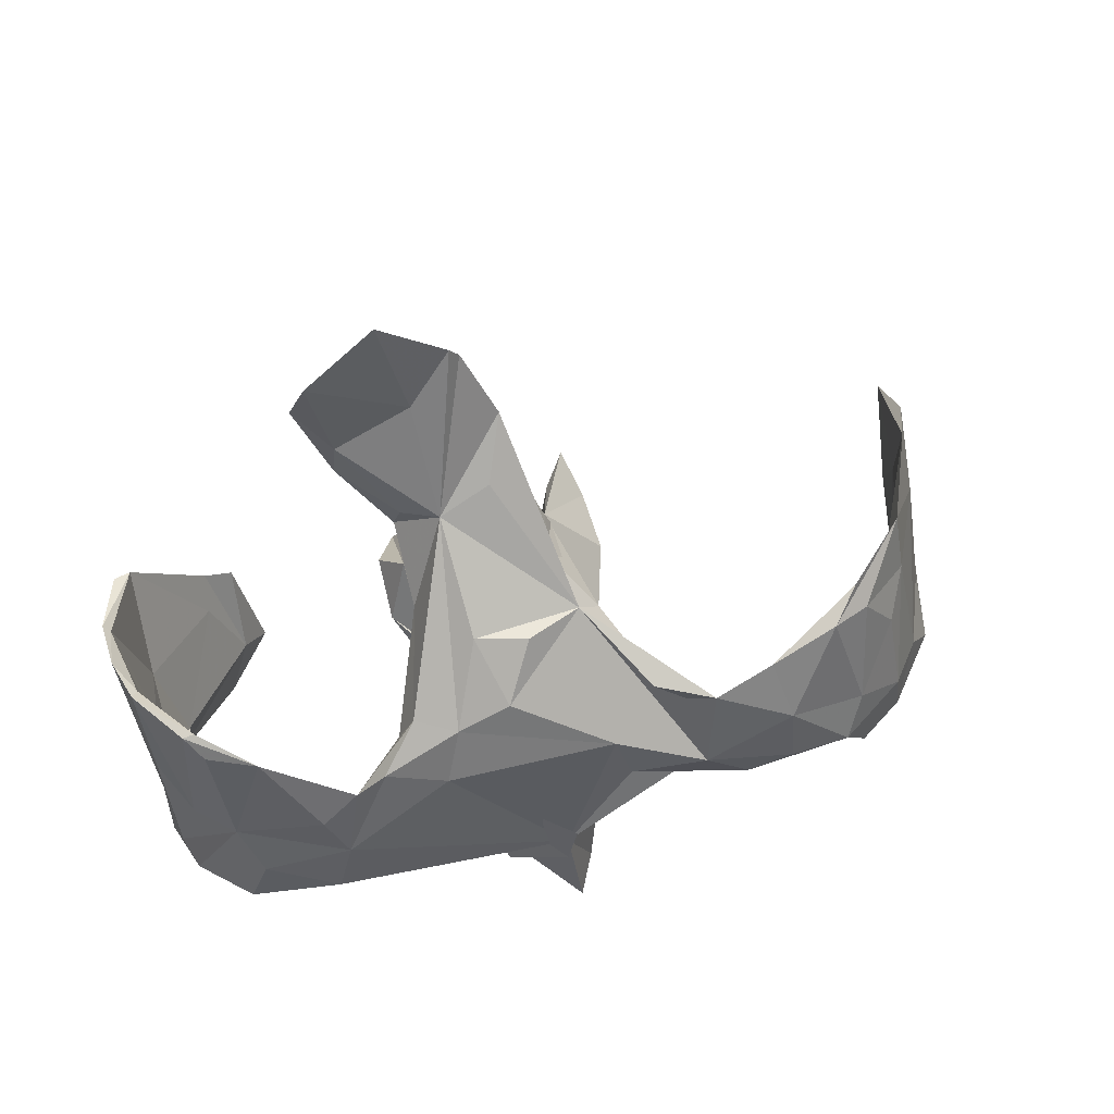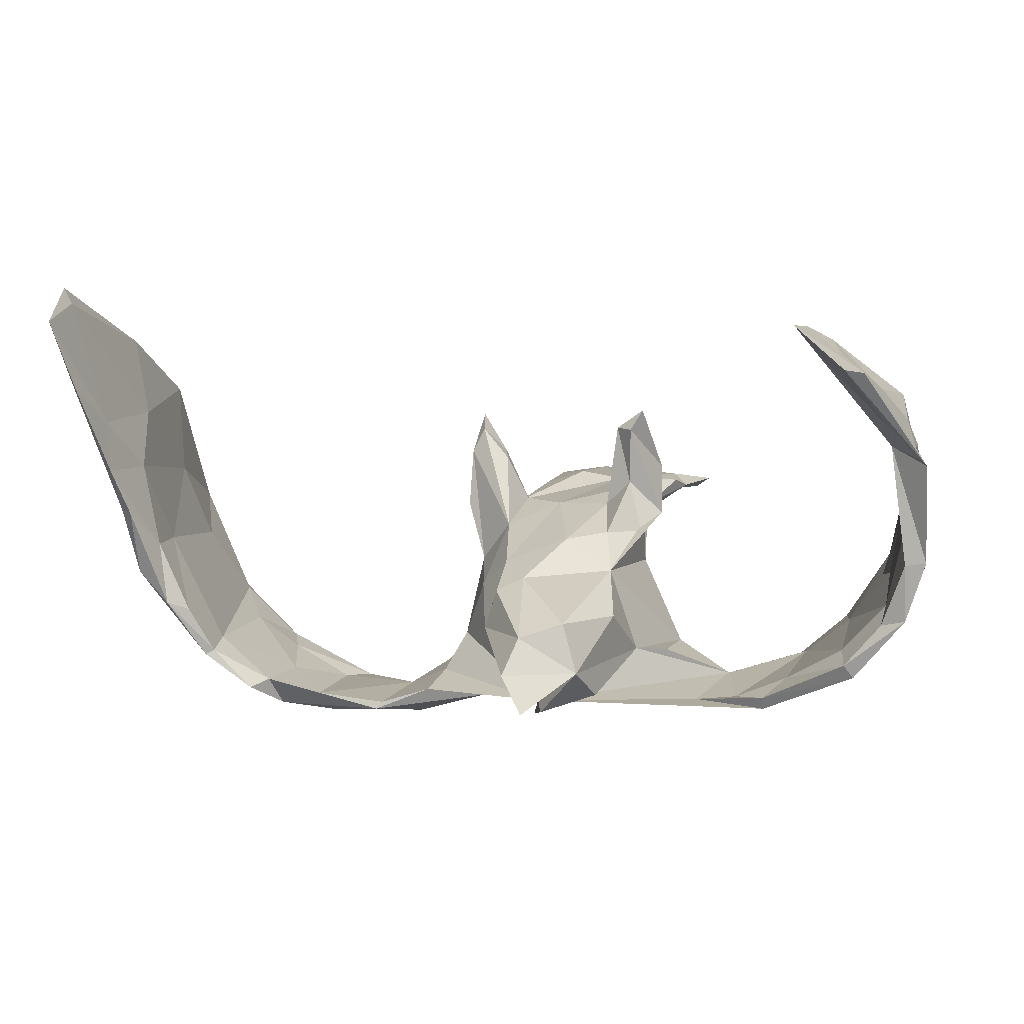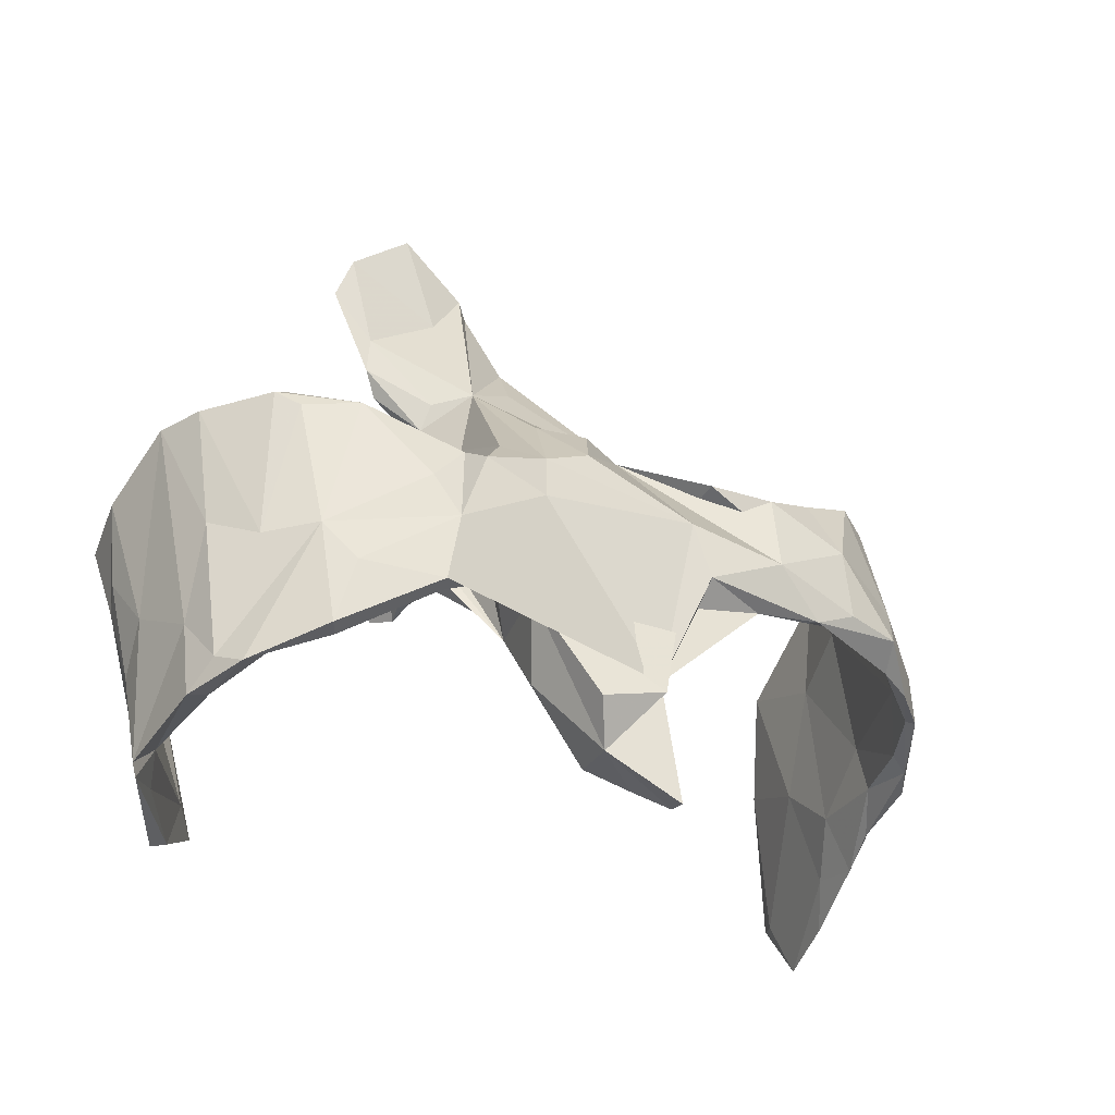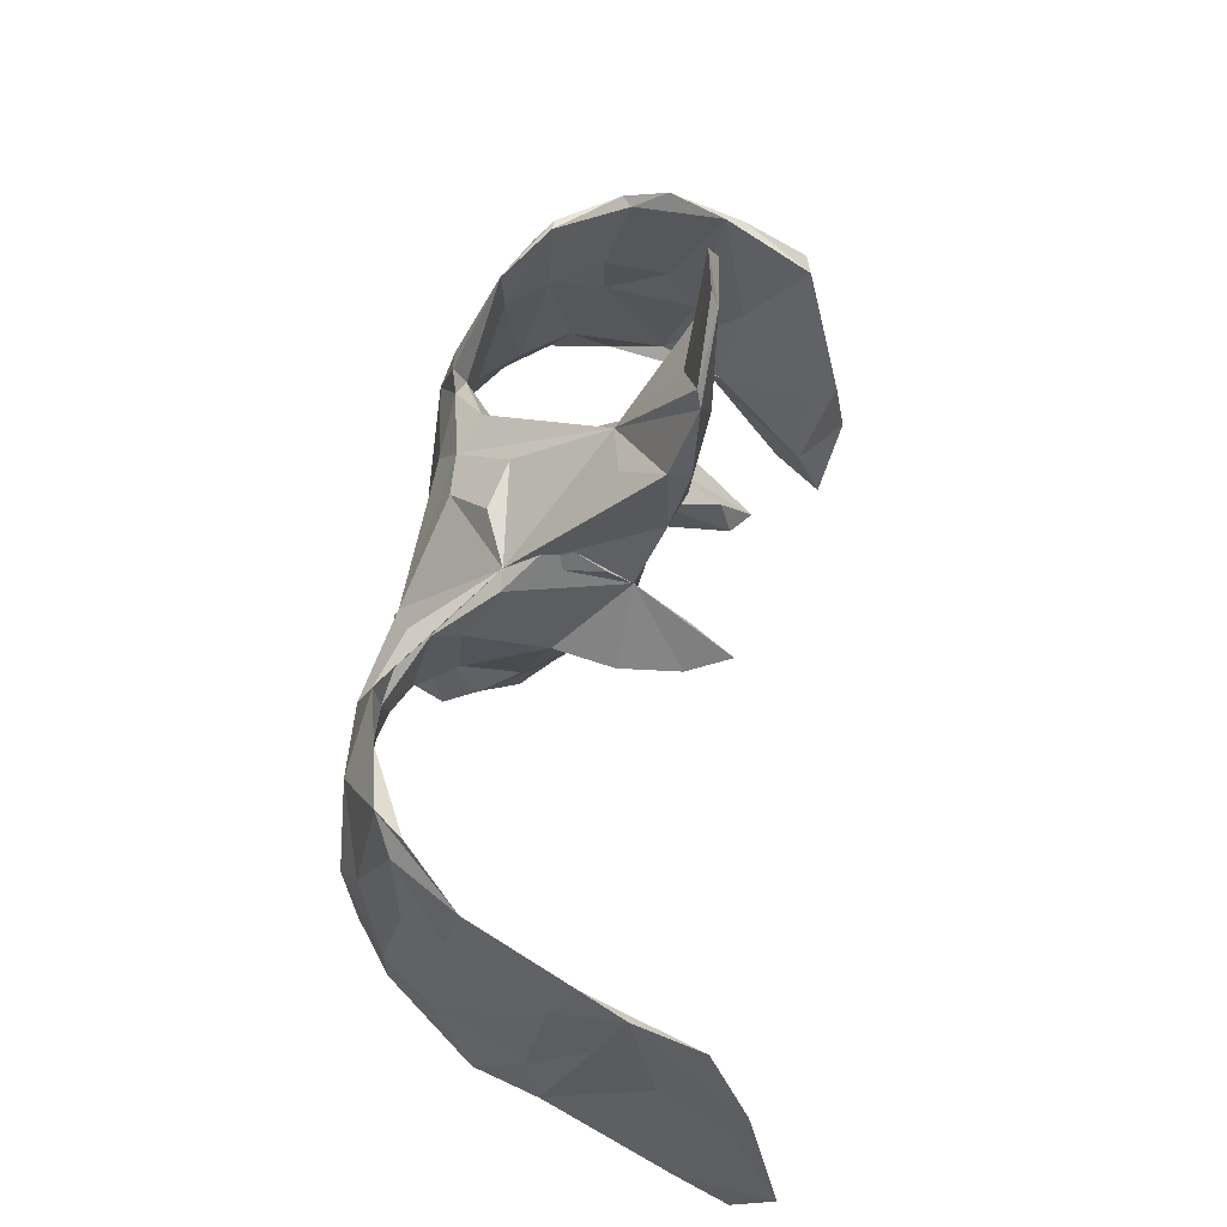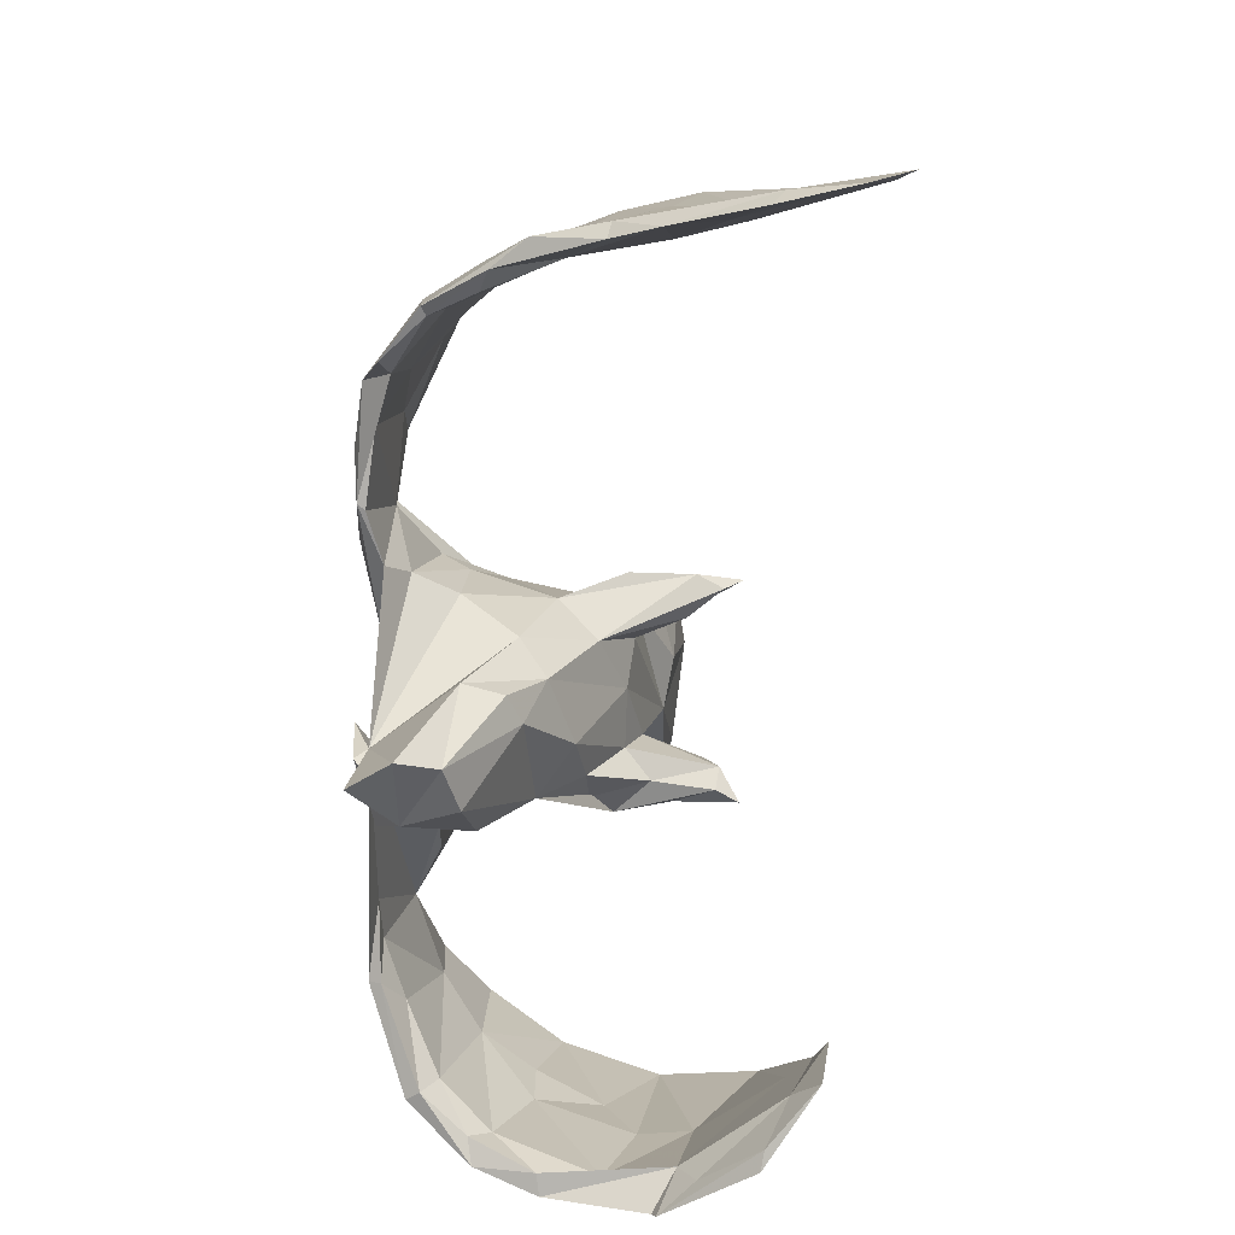
<metadata>
{"format":"obj","ext":"obj","renderer":"f3d","projection":"perspective","resolution":1024,"background":"white","views":[{"elev":57.1,"azim":166.4,"up":"+Y"},{"elev":-2.6,"azim":2.9,"up":"+Z"},{"elev":-25.2,"azim":143.6,"up":"+Y"},{"elev":67.6,"azim":-81.2,"up":"+Y"},{"elev":-69.4,"azim":-90.3,"up":"+Y"}]}
</metadata>
<code>
v 0.5322 -0.3309 0.07018
v 0.5699 0.01588 0.1105
v 0.5478 -0.1561 0.05125
v 0.5376 -0.1117 0.1548
v 0.5361 -0.1937 -0.04607
v 0.4886 -0.2964 0.101
v 0.5606 0.08019 0.007366
v 0.5558 -0.08928 0.1183
v 0.5247 -0.3473 0.0754
v 0.5583 0.03479 0.0865
v 0.5343 -0.2134 0.1044
v 0.5361 -0.2893 -0.06361
v 0.5075 -0.2822 -0.06715
v 0.5452 -0.01128 0.2025
v 0.5269 -0.1633 0.05424
v 0.5243 -0.2511 -0.1039
v 0.5336 0.07501 -0.04056
v 0.5159 -0.275 0.01102
v 0.4428 -0.08978 -0.1949
v 0.5313 -0.08823 0.01403
v 0.522 -0.1623 0.1249
v 0.497 -0.1408 0.1977
v 0.4882 -0.2226 -0.1219
v 0.5093 -0.266 -0.1455
v 0.5327 -0.07162 -0.07719
v 0.4397 -0.2285 -0.2262
v 0.4802 -0.339 0.1228
v 0.5079 -0.03996 -0.07414
v 0.4776 -0.2484 -0.151
v 0.4949 -0.09937 -0.1425
v 0.5092 -0.1104 -0.07457
v 0.4262 -0.1948 0.2344
v 0.426 -0.2346 -0.2085
v 0.5415 0.08625 -0.05498
v 0.4684 0.09999 -0.1382
v 0.419 -0.3011 0.2303
v 0.4606 -0.2982 0.1961
v 0.4278 -0.1977 -0.1865
v 0.4149 -0.3763 0.1991
v 0.4612 0.07359 -0.1641
v 0.3824 -0.3092 0.2322
v 0.4845 0.09509 -0.1382
v 0.4404 -0.3851 0.1942
v 0.4138 -0.1441 -0.2331
v 0.4216 -0.1531 0.2709
v 0.4583 -0.03026 -0.1435
v 0.5217 -0.01692 0.2122
v 0.3947 0.08348 -0.1964
v 0.3949 0.009428 -0.1932
v 0.3821 -0.1826 0.2868
v 0.2956 -0.06871 -0.2693
v 0.3521 -0.139 -0.2294
v 0.3495 -0.3396 0.2663
v 0.2758 -0.004079 -0.2258
v 0.3247 -0.01473 -0.251
v 0.2666 0.4322 0.1021
v 0.2796 -0.1155 -0.2573
v 0.2747 0.03336 -0.2426
v 0.315 -0.1674 -0.2575
v 0.3167 -0.1577 -0.2736
v 0.2203 -0.1279 -0.2608
v 0.2222 0.3163 0.08349
v 0.2459 0.486 0.09072
v 0.203 0.04524 -0.1756
v 0.2329 0.04585 -0.2305
v 0.1754 0.06143 0.09788
v 0.1782 -0.07254 -0.1883
v 0.1438 -0.01101 0.1799
v 0.2042 0.28 0.09006
v 0.1737 0.02487 0.02335
v 0.1273 0.0844 -0.2086
v 0.1107 0.2132 0.08889
v 0.1239 0.009696 0.07007
v 0.1321 -0.09903 -0.1863
v 0.2179 0.3635 0.08234
v 0.125 -0.01474 0.1497
v 0.1465 0.1072 0.05411
v 0.09361 -0.1109 -0.07008
v 0.155 0.2259 0.04595
v 0.1409 -0.003049 -0.006851
v 0.15 0.1574 -0.04764
v 0.15 0.01327 -0.2398
v 0.1825 0.09606 -0.184
v 0.1052 0.01249 0.1553
v 0.1469 0.2634 0.0336
v 0.09812 -0.1947 -0.1374
v 0.1217 0.1427 0.05425
v 0.2019 0.3276 0.1036
v 0.09898 0.2803 0.002776
v 0.117 0.06464 0.1401
v 0.1148 0.4219 0.08227
v 0.04529 -0.2951 -0.2187
v 0.08871 -0.05336 -0.01028
v 0.07187 -0.2383 -0.2505
v 0.09394 0.08773 0.06036
v 0.02677 -0.2951 -0.1486
v -0.07907 0.03574 -0.2496
v 0.08811 0.03148 0.03748
v 0.04701 0.2369 0.1023
v 0.1482 0.5624 0.1055
v -0.007628 -0.2245 -0.2762
v 0.08562 0.1774 -0.1279
v -0.03056 -0.3634 -0.2734
v 0.0146 0.1774 -0.1445
v 0.02751 -0.09866 -0.02216
v -0.061 0.1747 -0.1114
v -0.03407 -0.1831 -0.08182
v -0.03494 -0.3174 -0.168
v 0.02865 0.3095 0.01841
v 0.01295 0.04339 0.03972
v -0.01928 -0.1439 -0.2817
v -0.05701 -0.3502 -0.2198
v -0.03755 0.08805 0.04967
v -0.01195 0.2617 0.0858
v 0.04253 0.4727 0.111
v 0.08459 0.3908 0.1207
v 0.0566 0.4942 0.1047
v -0.0115 -0.2055 -0.2598
v 0.00018 0.3783 0.08033
v 0.05517 0.1142 -0.2025
v 0.1372 0.5403 0.1159
v 0.01326 0.3561 0.1088
v -0.06238 -0.1139 -0.05502
v -0.05231 0.1654 0.05053
v -0.07264 -0.1907 -0.1008
v -0.03318 0.2195 -0.04863
v -0.06986 0.07466 0.1137
v -0.06484 0.005686 0.00458
v -0.05338 0.1934 0.01783
v -0.07369 0.1122 0.1284
v -0.1075 0.07699 0.1599
v -0.08967 -0.1955 -0.1537
v -0.09968 -0.07277 -0.08971
v -0.1012 -0.07057 -0.2274
v -0.08864 0.1656 -0.1104
v -0.1006 -0.03774 -0.2588
v -0.1059 0.04488 -0.04634
v -0.1255 0.08024 0.1255
v -0.1308 0.07179 0.04067
v -0.1083 0.1076 0.1862
v -0.1293 -0.00397 -0.1632
v -0.1366 0.1197 -0.2214
v -0.1254 0.09435 -0.1561
v -0.1852 -0.06331 -0.2495
v -0.1396 0.1125 -0.1921
v -0.1616 -0.01799 -0.2205
v -0.2207 0.05957 -0.2434
v -0.3201 0.05169 -0.2727
v -0.1993 -0.001605 -0.284
v -0.215 0.1075 -0.2517
v -0.2965 0.1309 -0.2327
v -0.2547 -0.06625 -0.2692
v -0.3294 0.09646 -0.2342
v -0.3535 -0.04992 -0.2561
v -0.3247 -0.04247 -0.2821
v -0.2636 -0.06621 -0.2795
v -0.3881 0.1606 -0.2118
v -0.402 0.02495 -0.2188
v -0.4141 0.125 -0.1864
v -0.409 -0.05283 -0.2699
v -0.4256 -0.08437 -0.2338
v -0.4262 0.1829 -0.1683
v -0.4338 0.001068 -0.2386
v -0.4482 -0.1161 -0.2452
v -0.472 0.1012 -0.1406
v -0.4415 0.1466 -0.1839
v -0.5149 -0.1244 -0.1953
v -0.5028 -0.1221 -0.189
v -0.491 0.06581 -0.1672
v -0.5364 -0.1464 -0.1278
v -0.5069 -0.06013 -0.1971
v -0.4986 0.1523 -0.09224
v -0.4991 -0.07184 -0.17
v -0.5097 0.1932 -0.08563
v -0.5208 0.1018 -0.1069
v -0.5654 -0.1632 -0.1179
v -0.5566 -0.08661 -0.1267
v -0.5784 -0.1586 -0.03043
v -0.6108 -0.2112 0.01307
v -0.5486 0.08506 -0.003907
v -0.5711 -0.09531 -0.01832
v -0.6013 -0.1673 0.08604
v -0.5824 0.03276 0.09563
v -0.5691 0.1672 0.0624
v -0.6043 -0.1115 -0.002972
v -0.632 -0.245 0.07291
v -0.6044 -0.1716 -0.07222
v -0.5807 0.07866 0.02747
v -0.5974 0.0629 0.2249
v -0.601 0.01026 0.0881
v -0.6268 -0.1939 0.01849
v -0.609 -0.1061 0.1722
v -0.6197 -0.07341 0.1666
v -0.6388 -0.2414 0.1446
v -0.5915 0.1386 0.1268
v -0.6368 -0.07384 0.2846
v -0.6523 -0.1264 0.2689
v -0.6681 -0.3041 0.184
v -0.6977 -0.2644 0.3383
v -0.6986 -0.3403 0.2791
v -0.6799 -0.2856 0.1993
v -0.6866 -0.2647 0.3152
f 96 92 86
f 74 86 92
f 78 96 86
f 108 92 96
f 132 108 125
f 107 125 108
f 123 132 125
f 112 108 132
f 85 62 79
f 69 79 62
f 89 85 79
f 75 62 85
f 88 69 62
f 72 79 69
f 81 79 87
f 72 87 79
f 77 81 87
f 89 79 81
f 28 31 20
f 15 20 31
f 17 28 20
f 46 31 28
f 16 25 5
f 7 5 25
f 12 16 5
f 19 25 16
f 93 78 80
f 70 80 78
f 105 78 93
f 133 123 128
f 110 128 123
f 137 133 128
f 132 123 133
f 141 133 137
f 188 175 177
f 171 177 175
f 185 188 177
f 174 175 188
f 74 78 86
f 107 78 105
f 123 107 105
f 96 78 107
f 125 107 123
f 1 12 5
f 24 16 12
f 29 13 23
f 18 23 13
f 38 29 23
f 24 13 29
f 181 170 173
f 168 173 170
f 180 181 173
f 178 170 181
f 182 178 181
f 176 170 178
f 24 12 13
f 6 13 12
f 108 96 107
f 187 167 176
f 168 176 167
f 179 187 176
f 177 167 187
f 171 167 177
f 185 177 187
f 121 117 115
f 89 115 117
f 116 121 115
f 100 117 121
f 116 56 121
f 63 121 56
f 88 56 116
f 91 89 117
f 119 115 89
f 75 63 56
f 62 75 56
f 91 63 75
f 62 56 88
f 72 88 116
f 115 122 116
f 99 116 122
f 119 122 115
f 109 119 89
f 114 122 119
f 72 69 88
f 99 72 116
f 124 72 99
f 114 99 122
f 109 106 119
f 114 119 106
f 124 114 106
f 124 99 114
f 129 124 106
f 95 87 72
f 126 124 129
f 184 183 180
f 181 180 183
f 172 184 180
f 189 183 184
f 70 77 66
f 68 66 77
f 149 97 136
f 118 136 97
f 156 149 136
f 106 97 149
f 120 97 106
f 150 106 149
f 71 82 97
f 118 97 82
f 120 71 97
f 51 118 82
f 82 65 51
f 58 51 65
f 71 65 82
f 67 54 64
f 83 64 54
f 49 54 57
f 61 57 54
f 55 51 58
f 54 58 65
f 19 51 55
f 48 55 58
f 48 54 49
f 52 49 57
f 44 51 19
f 48 19 55
f 38 49 52
f 59 52 57
f 60 51 44
f 166 157 163
f 148 163 157
f 169 166 163
f 174 157 166
f 158 153 159
f 151 159 153
f 165 158 159
f 154 153 158
f 151 148 157
f 160 163 148
f 147 151 153
f 162 159 151
f 154 147 153
f 149 148 150
f 151 150 148
f 155 148 149
f 150 142 106
f 145 106 142
f 147 142 150
f 147 146 145
f 143 145 146
f 142 147 145
f 102 71 120
f 83 65 71
f 157 162 151
f 165 159 162
f 104 120 106
f 54 65 83
f 89 83 71
f 81 64 83
f 54 48 58
f 35 48 49
f 19 48 40
f 42 40 48
f 30 19 40
f 30 40 42
f 35 42 48
f 174 162 157
f 34 42 35
f 42 34 30
f 25 30 34
f 129 106 126
f 135 126 106
f 104 102 120
f 89 71 102
f 106 89 102
f 81 83 89
f 74 101 111
f 118 111 101
f 118 101 92
f 94 92 101
f 148 155 160
f 156 160 155
f 160 156 161
f 154 161 156
f 164 160 161
f 149 156 155
f 152 154 156
f 158 161 154
f 147 154 152
f 144 152 156
f 144 147 152
f 136 144 156
f 134 144 136
f 118 74 111
f 94 101 74
f 118 60 61
f 59 61 60
f 54 118 61
f 51 60 118
f 59 57 61
f 26 59 60
f 33 52 59
f 26 60 44
f 33 59 26
f 24 33 26
f 19 26 44
f 171 163 160
f 146 147 144
f 118 146 144
f 118 134 136
f 118 144 134
f 54 74 118
f 67 74 54
f 117 100 91
f 63 91 100
f 121 63 100
f 141 143 146
f 135 145 143
f 74 67 64
f 102 104 106
f 49 46 35
f 17 35 46
f 38 46 49
f 78 64 81
f 145 135 106
f 172 165 162
f 78 74 64
f 173 158 165
f 25 19 30
f 137 143 141
f 118 141 146
f 133 141 118
f 172 173 165
f 161 158 173
f 171 169 163
f 175 166 169
f 24 26 19
f 23 46 38
f 33 38 52
f 168 161 173
f 164 171 160
f 175 169 171
f 33 29 38
f 24 29 33
f 94 74 92
f 167 171 164
f 168 164 161
f 167 164 168
f 103 118 92
f 132 118 112
f 103 112 118
f 133 118 132
f 112 103 92
f 109 89 106
f 108 112 92
f 199 202 196
f 192 196 202
f 197 199 196
f 200 202 199
f 39 53 41
f 50 41 53
f 43 53 39
f 202 200 194
f 198 194 200
f 192 202 194
f 201 198 200
f 186 194 198
f 199 201 200
f 186 198 201
f 197 201 199
f 84 90 95
f 77 95 90
f 98 84 95
f 68 90 84
f 139 137 138
f 128 138 137
f 124 139 138
f 124 137 139
f 130 127 113
f 128 113 127
f 124 130 113
f 131 127 130
f 138 140 124
f 130 124 140
f 131 140 138
f 15 21 10
f 47 10 21
f 20 15 10
f 18 21 15
f 70 66 76
f 68 76 66
f 73 70 76
f 84 73 76
f 80 70 73
f 98 73 84
f 93 73 98
f 131 128 127
f 138 128 131
f 3 2 8
f 4 8 2
f 11 3 8
f 7 2 3
f 190 188 185
f 191 190 185
f 195 188 190
f 6 21 18
f 31 18 15
f 186 178 182
f 183 182 181
f 187 191 185
f 193 190 191
f 13 6 18
f 179 191 187
f 1 9 6
f 27 6 9
f 12 1 6
f 179 178 186
f 191 179 186
f 176 178 179
f 193 201 197
f 189 196 192
f 189 195 196
f 197 196 195
f 184 195 189
f 197 195 193
f 190 193 195
f 36 50 53
f 45 41 50
f 77 70 78
f 10 17 20
f 46 28 17
f 3 5 7
f 34 7 25
f 174 184 172
f 173 172 180
f 135 137 124
f 77 78 81
f 7 17 10
f 34 17 7
f 35 17 34
f 188 195 184
f 135 124 126
f 95 77 87
f 75 85 89
f 75 89 91
f 172 162 174
f 143 137 135
f 175 174 166
f 23 31 46
f 24 19 16
f 18 31 23
f 176 168 170
f 184 174 188
f 47 45 14
f 22 14 45
f 2 47 14
f 41 45 47
f 140 131 130
f 191 186 201
f 182 194 186
f 201 193 191
f 41 27 39
f 9 39 27
f 6 27 41
f 43 39 9
f 1 43 9
f 43 1 37
f 11 37 1
f 36 43 37
f 36 45 50
f 32 41 47
f 36 53 43
f 182 192 194
f 22 36 37
f 6 41 32
f 22 45 36
f 98 105 93
f 68 77 90
f 110 95 72
f 113 72 124
f 110 98 95
f 80 73 93
f 105 98 110
f 113 110 72
f 128 110 113
f 10 2 7
f 1 5 3
f 123 105 110
f 3 11 1
f 183 192 182
f 189 192 183
f 21 6 32
f 47 21 32
f 4 22 37
f 76 68 84
f 4 14 22
f 151 147 150
f 11 4 37
f 2 14 4
f 8 4 11
f 2 10 47

</code>
